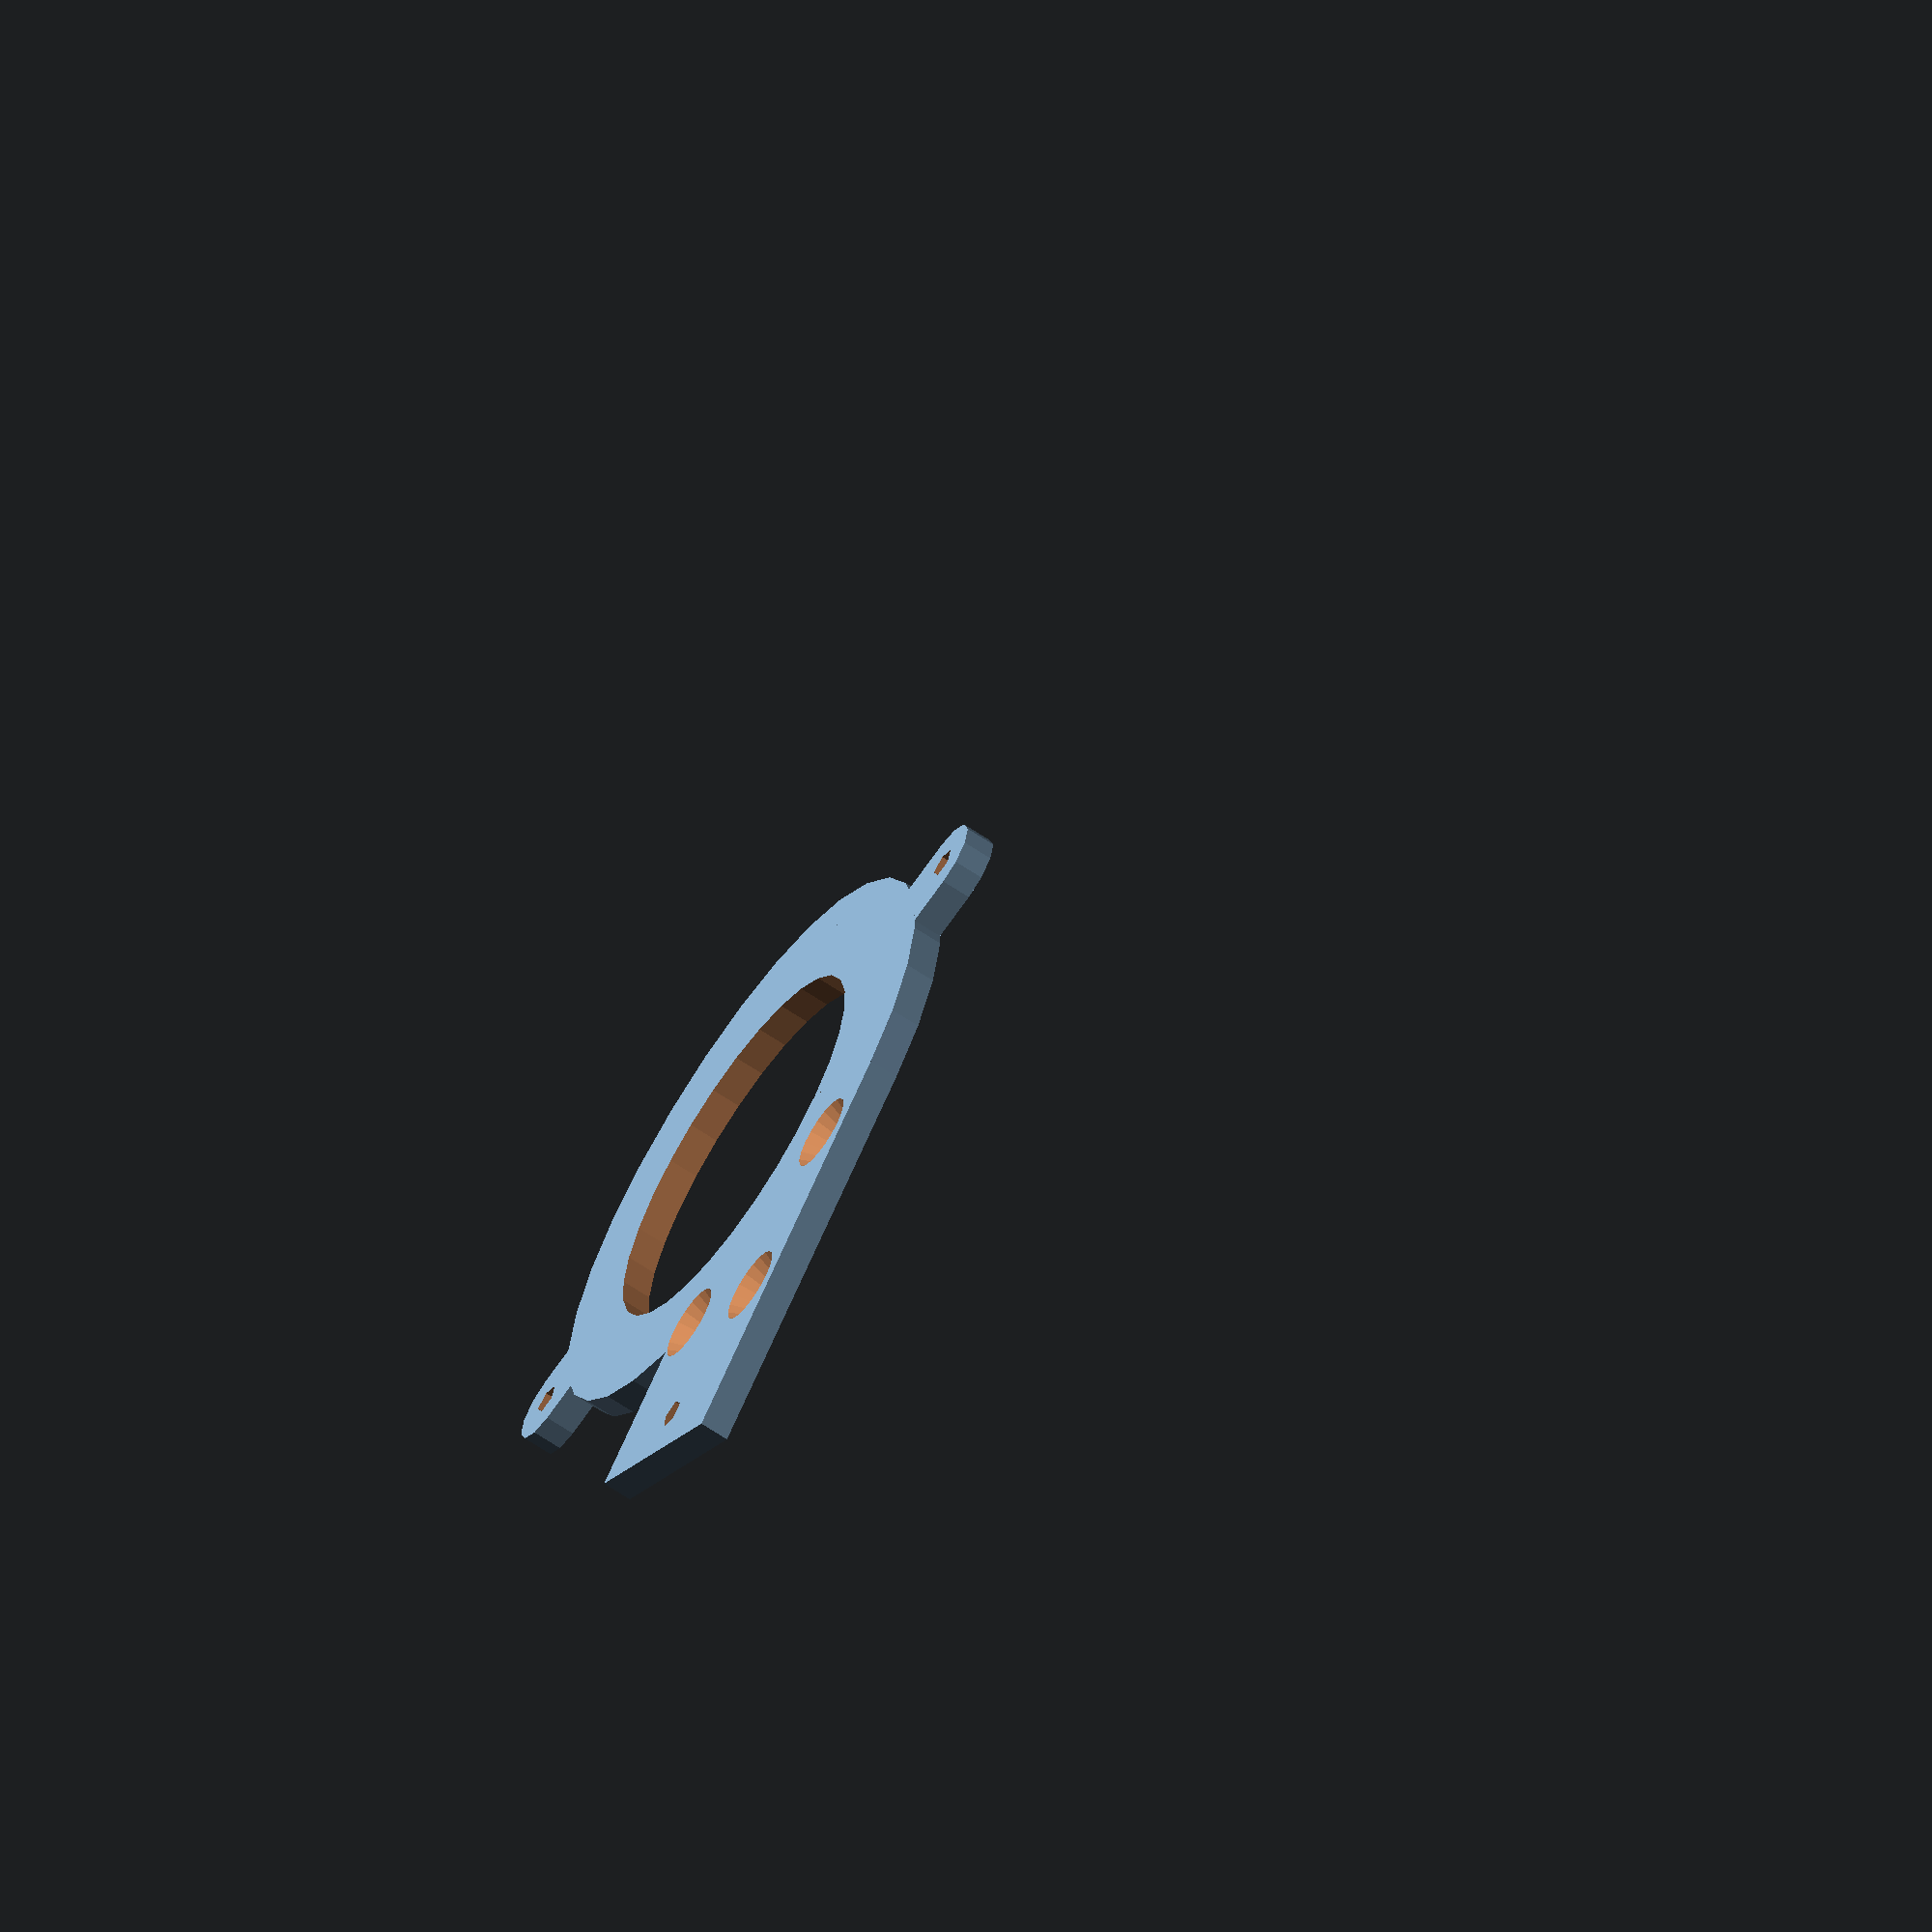
<openscad>
/**
 Layer Fan Holder
 
 Created by Diego Viejo
 
 27/Sept/2019

 
 This file contains parts needed for attaching a layer fan to a DDG bondtech extruder with a
 mosquito hotend. The idea is to use mosquito fan back holes to attach it.
 
*/

MosquitoHolesDist = 20;
MosquitoHeight = 47;
MosquitoLength = 13;

// Part1. Using a BQ layer fan

BQHorDist = 12;
BQVertDist = 15;
BQLowerDist = 32;
BQLength = MosquitoLength+5;

extraWidth = 8;

module BQHolder()
difference()
{
    union()
    {
        hull()
        {
            rotate([90, 0, 0]) cylinder(d=6, h=BQLength+5, $fn=20);
            translate([MosquitoHolesDist+extraWidth, 0, 0]) rotate([90, 0, 0]) cylinder(d=6, h=BQLength+5, $fn=20);
        }
        hull()
        {
            rotate([90, 0, 0]) cylinder(d=6, h=BQLength+5, $fn=20);
            translate([6, 0, 0]) rotate([90, 0, 0]) cylinder(d=6, h=BQLength+5, $fn=20);
            translate([0, 0, -8]) rotate([90, 0, 0]) cylinder(d=6,h=BQLength+5, $fn=20);
            
        }
        hull()
        {
            rotate([90, 0, 0]) cylinder(d=6, h=BQLength+5, $fn=20);
            translate([0, 0, -MosquitoHeight+BQLowerDist-3]) rotate([90, 0, 0]) cylinder(d=6, h=BQLength+5, $fn=20);
        }
    }
    
    //Mosquito attachment
    rotate([90, 0, 0]) translate([extraWidth, 0, -10]) cylinder(d=3.2, h=BQLength + 20, $fn=20);
    rotate([90, 0, 0]) translate([MosquitoHolesDist+extraWidth, 0, -10]) cylinder(d=3.2, h=BQLength+20, $fn=20);

    //mosquito core
    difference()
    {
        translate([3, -BQLength, -15]) cube([30, BQLength+2, 20]);
        
        translate([0, -BQLength-13, -16]) rotate(45) cube([12, 12, 22]);
    }
    
    //bqFanHoles
    translate([10, -4, -MosquitoHeight+BQLowerDist]) rotate([0, -90, 0]) cylinder(d=2.5, h=40);
    translate([10, -4, -MosquitoHeight+BQLowerDist+BQVertDist]) rotate([0, -90, 0]) cylinder(d=2.5, h=40);
    translate([10, -4-BQHorDist, -MosquitoHeight+BQLowerDist]) rotate([0, -90, 0]) cylinder(d=2.5, h=40);
}

fanPlateHeight = 2.5;
fanPlateLength = 35.6;
fanPlateWidth = 19.2;
fanPlateDiam = 50;
//fanHolesDiam = 57.5; not used
ductPos = 4;
fanPosY = 15;
fanPosX = 4.5; 

module fanPlate()
difference()
{
    union()
    {
        cylinder(r=24, h=fanPlateHeight);
        
        difference()
        {
            scale([1, 25/24, 1]) cylinder(r=24, h=fanPlateHeight);
            
            translate([-50, -50, -1]) cube([100, 50, fanPlateHeight+2]);
        }

        intersection()
        {
            scale([27/25, 1, 1]) cylinder(r=25, h=fanPlateHeight);
            
            translate([-100, 0, -1]) cube([100, 50, fanPlateHeight+2]);
        }
        
        translate([-27, -fanPlateLength, 0]) cube([fanPlateWidth, fanPlateLength, fanPlateHeight]);
        rotate(45) hull()
        {
            translate([0, 30, 0]) cylinder(d=7.3, h=fanPlateHeight);
            translate([0, -27, 0]) cylinder(d=7.3, h=fanPlateHeight);
        }
    }
    
    //fan intake hole
    translate([0, 0, -1]) cylinder(d=32, h=fanPlateHeight+2);
    //fan bolts
    rotate(45)
    {
        translate([0, 30, -1]) cylinder(d=2.5, h=fanPlateHeight+2);
        translate([0, -27, -1]) cylinder(d=2.5, h=fanPlateHeight+2);
    }
    
    //duct bolt
    translate([-27+fanPlateWidth/2, -fanPlateLength+ductPos, -1]) cylinder(d=2.5, h=fanPlateHeight+2);
    
    //attachment
    translate([-27+fanPosX, -fanPlateLength+fanPosY, -1]) 
        cylinder(d1=3, d2=6.5, h=fanPlateHeight+1.1, $fn=20);
    translate([-27+fanPosX+BQHorDist, -fanPlateLength+fanPosY, -1]) 
        cylinder(d1=2.8, d2=6.5, h=fanPlateHeight+1.1, $fn=20);
    translate([-27+fanPosX, -fanPlateLength+fanPosY+BQVertDist, -1]) 
        cylinder(d1=3, d2=6.5, h=fanPlateHeight+1.1, $fn=20);
    
    
}

*translate([0, 5, BQLength+5]) rotate([90, 0, 0])
    BQHolder();

*translate([0, -5, BQLength+5]) mirror([0, 1, 0]) rotate([90, 0, 0])
    BQHolder();

*translate([fanPlateDiam, 25.5, 0]) rotate(180) fanPlate();
translate([fanPlateDiam, -25.5, 0]) mirror([1, 0, 0]) 
    fanPlate();

</openscad>
<views>
elev=244.7 azim=223.2 roll=124.2 proj=o view=solid
</views>
